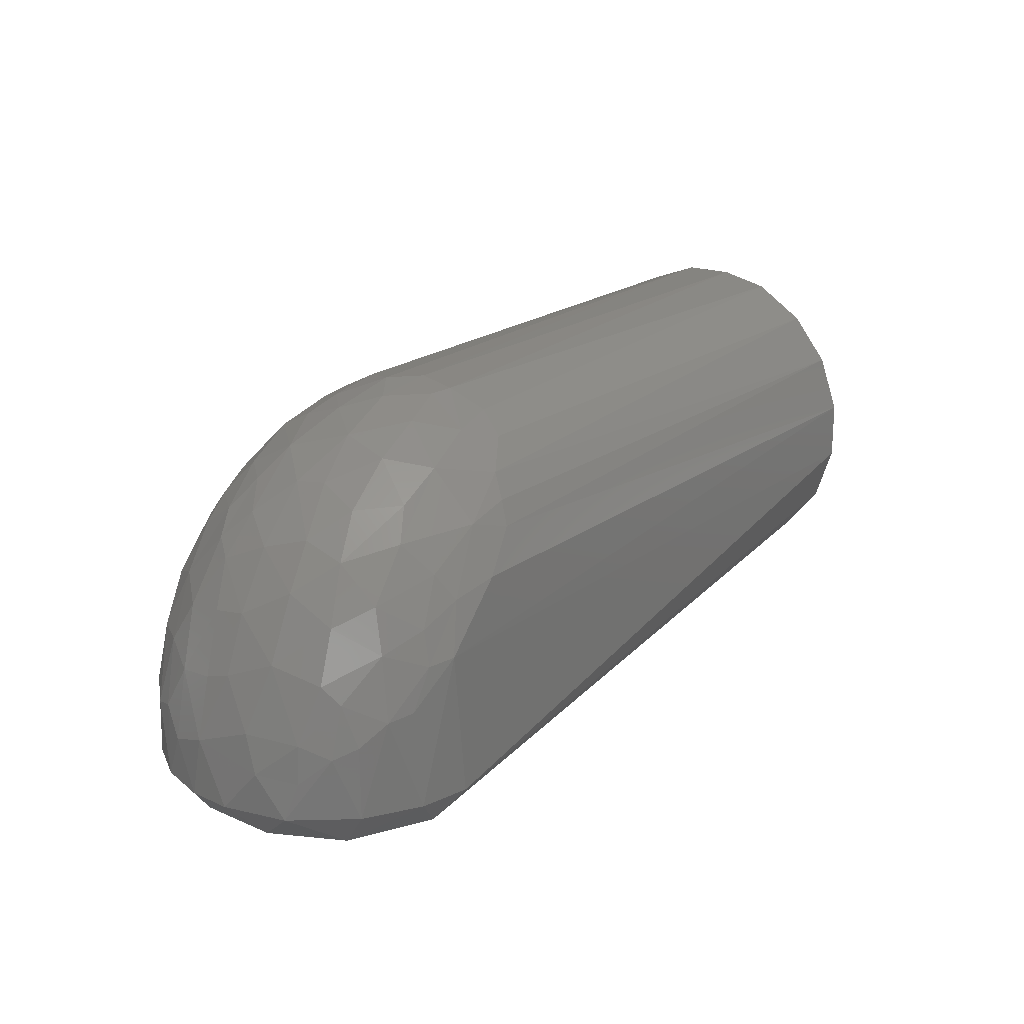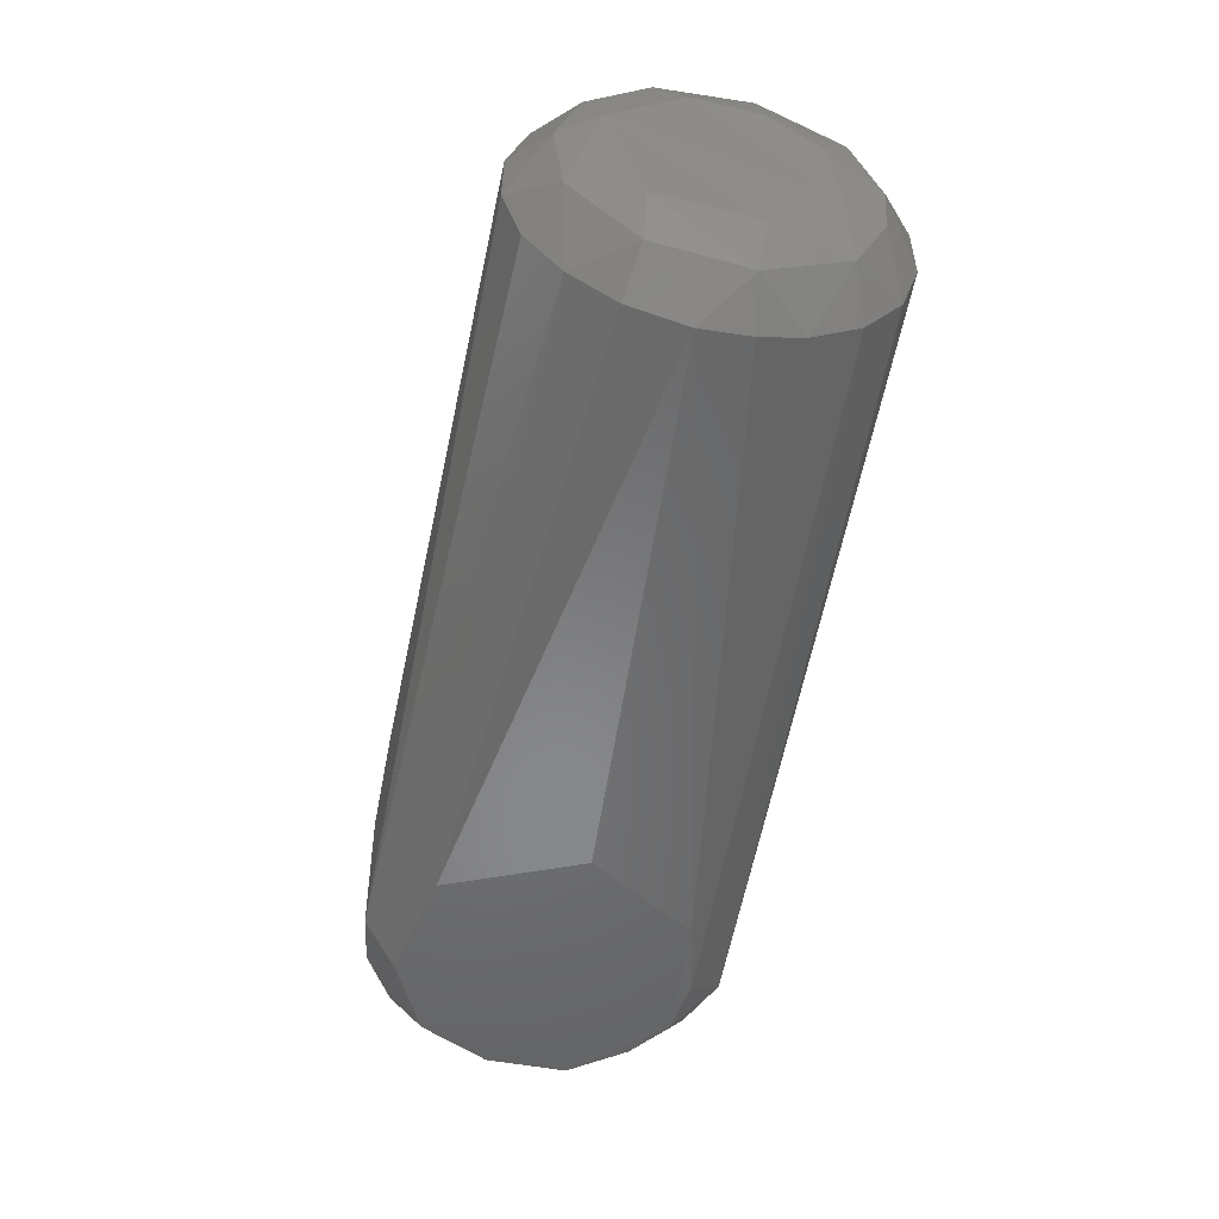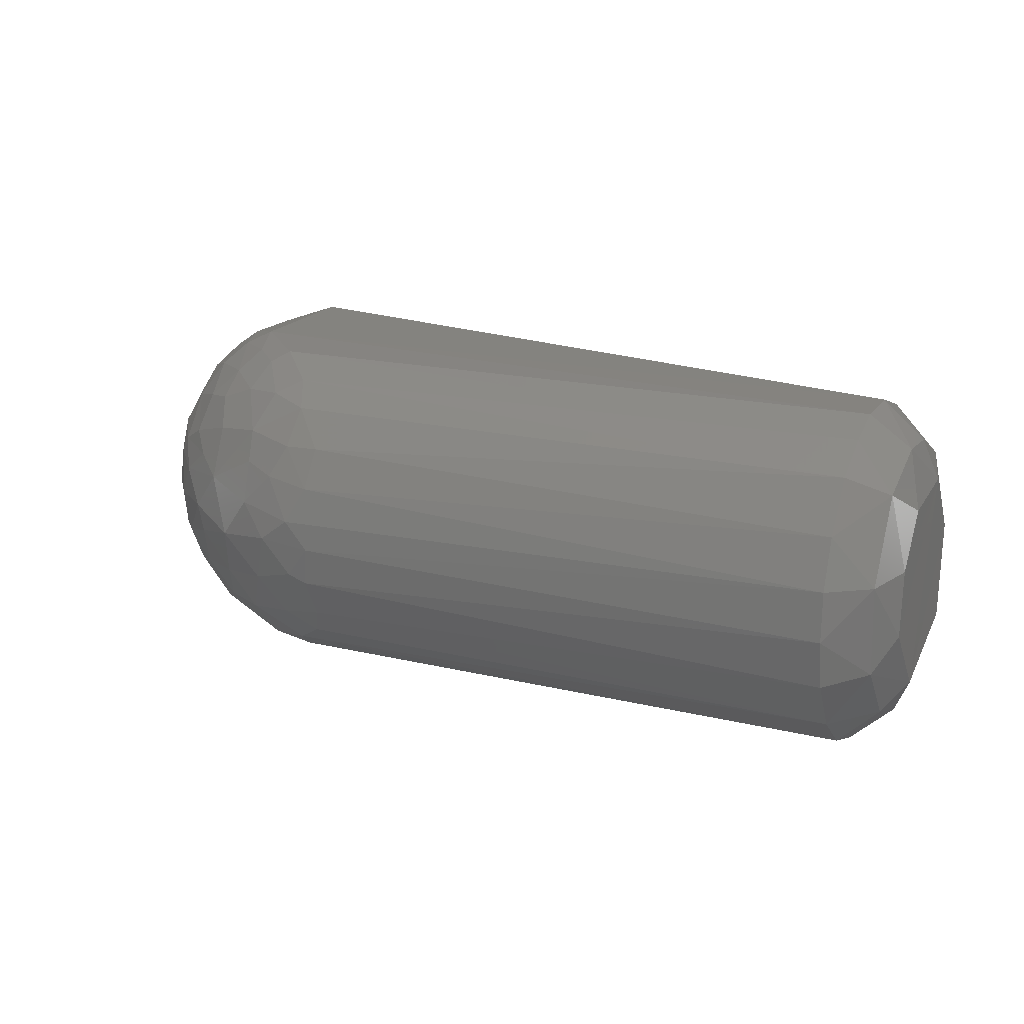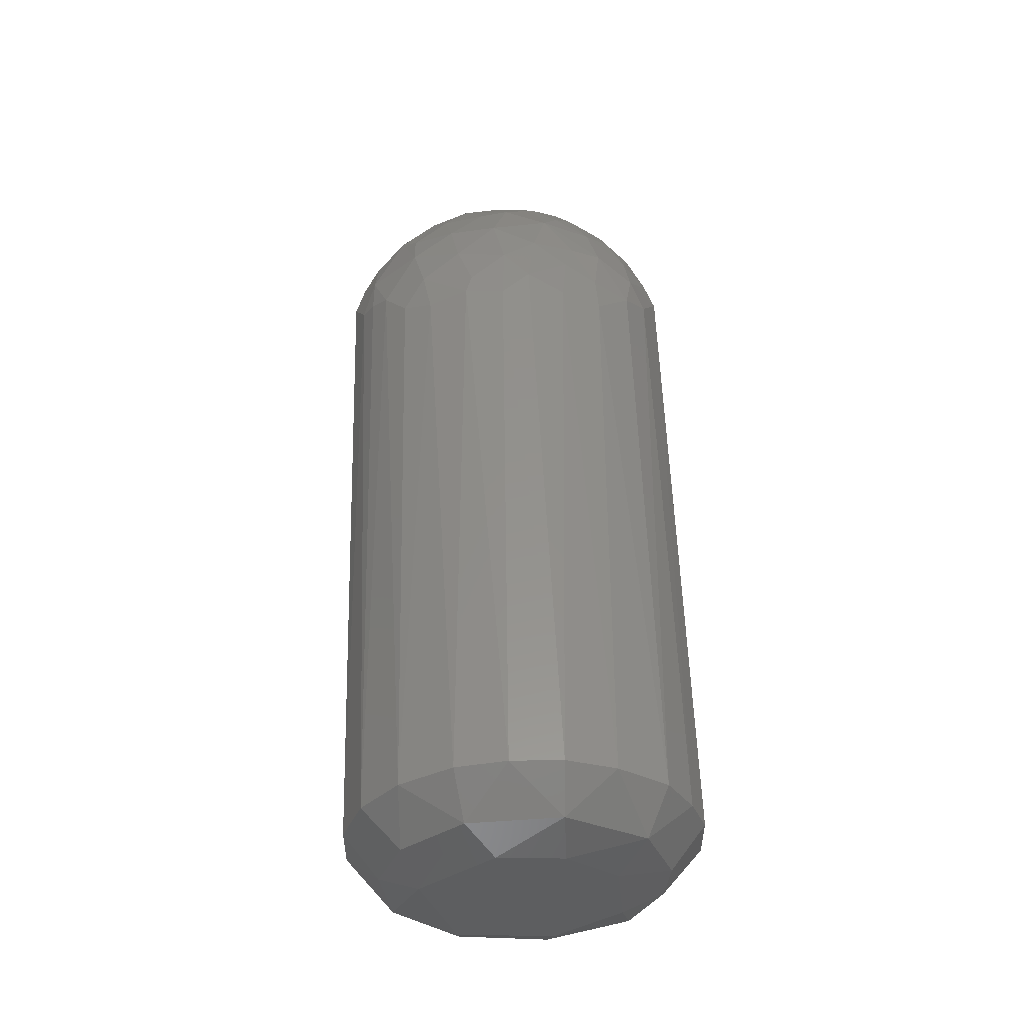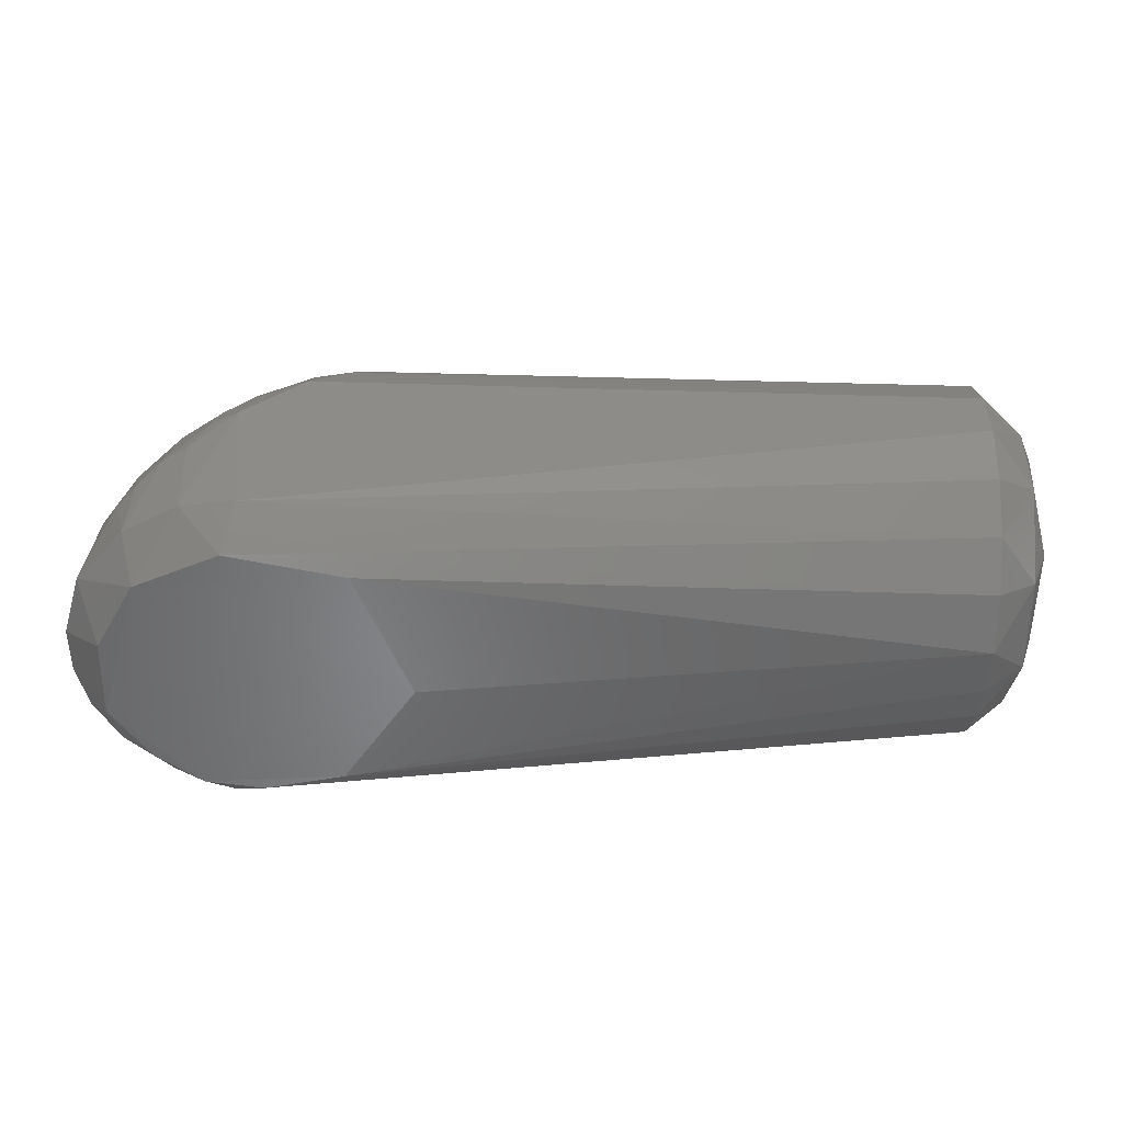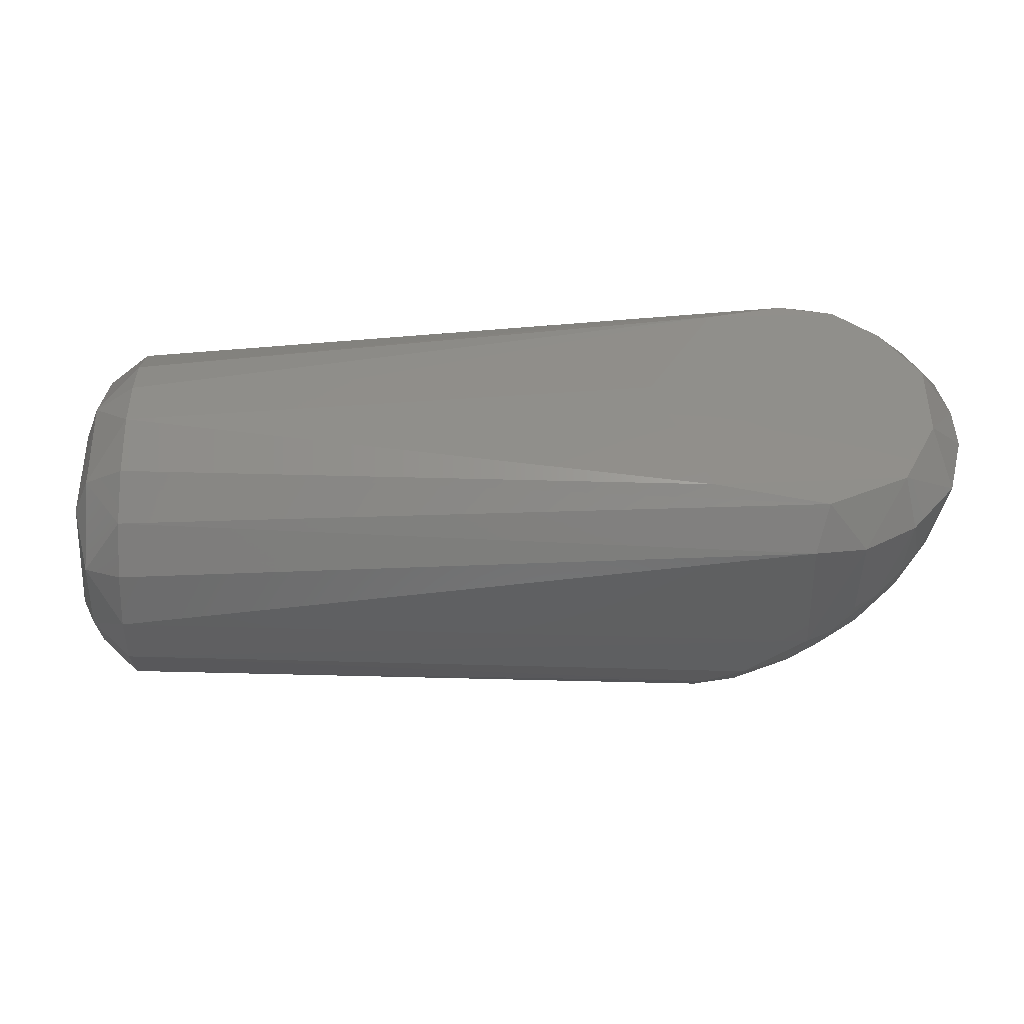
<metadata>
{"format":"stl","ext":"stl","renderer":"f3d","projection":"perspective","resolution":1024,"background":"white","views":[{"elev":21.0,"azim":-52.1,"up":"+Z"},{"elev":-50.6,"azim":78.2,"up":"+Z"},{"elev":18.4,"azim":24.6,"up":"+Y"},{"elev":54.9,"azim":88.3,"up":"+Z"},{"elev":-53.2,"azim":-1.8,"up":"+Z"},{"elev":-40.2,"azim":177.5,"up":"+Y"}]}
</metadata>
<code>
# stl→obj: 146 verts, 288 faces
v 0.173 0.02937 0.0208
v 0.173 0.01773 0.01341
v 0.001813 0.03426 -0.0001063
v 0.183 -0.0166 0.02136
v 0.173 -0.01886 0.01371
v 0.173 -0.004715 0.009694
v 0.183 0.02784 0.07549
v 0.187 0.008987 0.0747
v 0.1871 0.02132 0.0644
v 0.1872 -0.02504 0.06065
v 0.183 -0.03228 0.03768
v 0.1872 -0.01667 0.0327
v 0.183 0.02576 0.02824
v 0.1729 0.03858 0.03266
v 0.183 0.03337 0.04425
v -0.03092 0.01593 0.05201
v -0.03232 0.006201 0.05361
v -0.02512 0.009987 0.06342
v -0.02469 -0.0257 -8.616e-05
v -0.01455 -0.041 0.01
v -0.02777 -0.03349 0.01
v -0.03386 0.0113 -3.33e-05
v -0.03388 -0.00835 -1.294e-05
v -0.03232 -0.002175 0.05499
v 0.187 0.00703 0.02982
v 0.1871 0.02329 0.04336
v 0.173 0.04305 0.04646
v 0.183 0.03446 0.05763
v -0.03924 -0.01995 0.01
v -0.03212 -0.0289 0.02546
v 0.183 -0.01385 0.08588
v 0.183 -0.0287 0.07309
v 0.02383 -0.02969 -2.639e-05
v 0.03814 0.00308 -5.058e-07
v 0.02104 0.02994 -9.562e-06
v 0.173 0.007207 0.0104
v -0.006197 0.04323 0.008833
v 0.01098 0.04261 0.06199
v 0.173 0.03912 0.07116
v 0.1731 0.0429 0.06081
v 0.183 0.005731 0.01773
v -0.01784 0.03952 0.03316
v -0.004972 0.04337 0.04603
v 0.173 -0.02868 0.0858
v -0.01237 0.03261 -2.398e-05
v -0.0009483 0.01122 0.08465
v -0.009618 0.0007865 0.08032
v 0.004516 -0.002966 0.08882
v -0.02149 0.03782 0.01
v 0.009409 -0.04274 0.06076
v -0.001033 -0.04044 0.05788
v -0.005369 -0.04321 0.04562
v 0.1731 -0.04289 0.06085
v 0.173 -0.04306 0.04649
v 0.187 -0.007043 0.07621
v 0.183 0.00855 0.08769
v -0.01337 0.02833 0.06456
v -0.005735 0.02977 0.0699
v -0.00549 0.03569 0.06272
v -0.03538 0.02505 0.02532
v -0.03216 0.02219 0.04177
v -0.0268 0.03041 0.04152
v -0.03887 0.003608 0.03969
v 0.006572 0.03996 0.06473
v -0.00161 0.04073 0.05649
v 0.02822 0.005743 0.09576
v 0.173 0.008815 0.09572
v 0.03325 0.01481 0.09375
v -0.03774 0.01268 0.03844
v -0.0378 0.01938 0.0272
v -0.0411 0.01296 0.02129
v -0.02131 0.01523 0.06632
v -0.02328 0.0251 0.05541
v -0.0241 0.03513 0.03347
v -0.02879 0.03252 0.02704
v -0.01233 0.03966 0.04694
v -0.03695 -0.02246 0.01915
v -0.03618 -0.02223 0.02865
v -0.003551 -0.03611 0.0639
v -0.01009 -0.03827 0.05294
v 0.1729 -0.03852 0.03251
v 0.173 -0.02984 0.0215
v -0.00161 -0.04315 0.009494
v -0.004423 -0.0352 -0.0002033
v -0.01769 0.03413 0.05155
v 0.03309 -0.01093 0.09502
v 0.173 -0.01597 0.09362
v 0.173 -0.003652 0.09611
v -0.01132 -0.04077 0.04475
v -0.01626 -0.04004 0.03474
v -0.0069 -0.02884 0.07061
v -0.01696 -0.02977 0.05866
v 0.009839 -0.03671 0.0724
v -0.03999 0.01762 0.01023
v -0.0332 0.02812 0.01
v -0.01444 0.01936 0.07075
v 0.173 0.02087 0.091
v 0.03407 0.02447 0.08885
v 0.173 0.03284 0.08214
v 0.0187 -0.03978 0.0699
v 0.183 -0.03464 0.05716
v -0.03074 -0.02494 0.04237
v -0.02877 -0.02921 0.03819
v -0.01957 -0.03373 0.0485
v -0.04339 -0.004448 0.01
v -0.04292 0.003329 0.02483
v -0.02671 -0.01246 0.06078
v -0.02266 -0.0005722 0.06808
v -0.04134 -0.01317 0.02058
v -0.0383 -0.002677 0.04158
v 0.01982 -0.0005281 0.09426
v 0.0129 0.007872 0.09131
v -0.04284 0.006405 0.009711
v 0.02051 -0.03691 0.07534
v -0.01874 -0.01054 0.07089
v -0.008746 0.0149 0.07756
v -0.007642 -0.006254 0.0809
v 0.003324 -0.01472 0.08571
v -0.009202 -0.0164 0.0767
v -0.0009933 -0.02501 0.07757
v 0.01175 0.02571 0.08375
v 0.01277 0.01827 0.0878
v 0.02499 0.02399 0.08814
v 0.02179 0.03821 0.07339
v 0.0256 0.03285 0.08126
v 0.03423 -0.02051 0.09106
v 0.004453 0.03373 0.07254
v 0.01516 0.03475 0.07689
v -0.01763 -0.01993 0.06724
v -0.01708 0.008548 0.07303
v 0.01005 -0.02499 0.08365
v -0.02515 -0.02342 0.05441
v 0.02301 -0.03298 0.08075
v -0.001536 0.02342 0.07807
v -0.03479 -0.01359 0.04596
v -0.04074 -0.01017 0.02989
v 0.02793 -0.009355 0.09455
v 0.03435 -0.001206 0.09611
v -0.02378 0.02476 -2.701e-06
v -0.02765 -0.03324 0.02812
v -0.02185 -0.03718 0.03342
v 0.173 -0.03785 0.07465
v 0.02096 0.01611 0.09122
v 0.01613 -0.01289 0.09126
v 0.02326 -0.02237 0.08912
v 0.03122 -0.02749 0.08647
f 1 2 3
f 4 5 6
f 7 8 9
f 10 11 12
f 13 14 15
f 16 17 18
f 19 20 21
f 22 19 23
f 24 18 17
f 10 25 26
f 27 28 15
f 29 21 30
f 29 23 19
f 10 31 32
f 6 33 34
f 26 28 9
f 6 35 36
f 37 27 14
f 12 11 4
f 38 39 40
f 12 41 25
f 37 42 43
f 31 44 32
f 7 40 39
f 37 3 45
f 46 47 48
f 41 36 2
f 37 45 49
f 22 34 19
f 50 51 52
f 13 26 25
f 6 5 33
f 35 2 36
f 53 52 54
f 31 55 56
f 41 6 36
f 57 58 59
f 60 61 62
f 24 17 63
f 59 64 65
f 37 1 3
f 4 6 41
f 37 43 27
f 66 67 68
f 26 9 8
f 69 70 71
f 16 72 73
f 62 74 75
f 43 76 65
f 35 3 2
f 77 30 78
f 51 79 80
f 11 81 82
f 81 83 82
f 29 19 21
f 62 61 73
f 10 26 55
f 84 82 83
f 76 59 65
f 37 14 1
f 62 85 74
f 86 87 88
f 10 55 31
f 52 89 90
f 81 54 83
f 91 92 79
f 93 51 50
f 13 2 1
f 13 1 14
f 94 60 95
f 57 73 96
f 68 97 98
f 72 96 73
f 85 59 76
f 99 97 7
f 75 49 95
f 75 74 42
f 62 73 85
f 50 53 100
f 84 33 5
f 11 101 54
f 102 103 104
f 29 105 23
f 106 69 71
f 94 71 70
f 107 108 24
f 106 105 109
f 24 63 110
f 60 70 61
f 77 78 109
f 48 111 112
f 94 113 71
f 60 62 75
f 43 42 76
f 22 35 34
f 7 56 8
f 26 15 28
f 4 82 5
f 10 12 25
f 93 100 114
f 26 8 55
f 47 108 115
f 56 97 67
f 10 32 101
f 13 25 41
f 38 65 64
f 72 116 96
f 47 115 117
f 118 119 120
f 121 122 123
f 99 124 125
f 87 126 44
f 59 58 127
f 85 76 74
f 125 123 98
f 85 73 57
f 128 125 124
f 13 41 2
f 115 129 119
f 72 18 130
f 131 120 91
f 121 128 127
f 85 57 59
f 7 97 56
f 129 132 92
f 19 34 33
f 131 93 133
f 19 84 20
f 6 34 35
f 16 18 72
f 96 134 58
f 135 102 132
f 50 52 53
f 120 119 129
f 135 110 136
f 106 113 105
f 111 137 138
f 46 121 134
f 38 124 39
f 106 136 110
f 106 71 113
f 57 96 58
f 58 134 127
f 37 49 42
f 84 83 20
f 93 114 133
f 12 4 41
f 10 101 11
f 38 40 43
f 38 43 65
f 128 64 127
f 46 134 116
f 59 127 64
f 16 69 17
f 45 139 49
f 130 18 108
f 46 130 47
f 128 38 64
f 94 95 22
f 94 22 113
f 140 30 21
f 92 132 104
f 131 91 93
f 52 90 20
f 141 104 103
f 105 113 23
f 69 61 70
f 131 118 120
f 106 109 136
f 75 42 49
f 16 61 69
f 16 73 61
f 93 50 100
f 142 32 44
f 7 9 28
f 31 88 87
f 112 143 122
f 31 87 44
f 96 116 134
f 66 68 143
f 121 123 125
f 66 111 138
f 13 15 26
f 99 39 124
f 66 138 67
f 135 24 110
f 86 138 137
f 76 42 74
f 52 51 89
f 144 137 111
f 145 137 144
f 78 30 103
f 22 139 45
f 135 78 102
f 77 29 30
f 109 78 136
f 135 107 24
f 14 27 15
f 145 133 146
f 31 56 88
f 46 48 112
f 48 144 111
f 99 125 98
f 56 67 88
f 7 28 40
f 67 138 88
f 128 124 38
f 40 28 27
f 19 33 84
f 11 54 81
f 84 5 82
f 135 132 107
f 91 120 129
f 91 79 93
f 135 136 78
f 141 103 140
f 24 108 18
f 47 130 108
f 141 20 90
f 72 130 116
f 77 109 29
f 95 49 139
f 145 126 86
f 93 79 51
f 131 133 145
f 43 40 27
f 133 114 142
f 68 98 123
f 126 146 44
f 121 127 134
f 86 88 138
f 60 75 95
f 48 47 117
f 80 92 104
f 133 142 44
f 131 144 118
f 91 129 92
f 145 86 137
f 29 109 105
f 103 30 140
f 106 110 63
f 52 83 54
f 102 78 103
f 22 95 139
f 106 63 69
f 94 70 60
f 22 23 113
f 53 54 101
f 46 112 122
f 145 146 126
f 53 101 32
f 142 100 53
f 11 82 4
f 142 53 32
f 133 44 146
f 143 123 122
f 52 20 83
f 79 92 80
f 107 115 108
f 142 114 100
f 89 51 80
f 22 45 35
f 141 21 20
f 141 90 89
f 68 67 97
f 99 98 97
f 56 55 8
f 68 123 143
f 107 132 129
f 115 119 117
f 118 144 48
f 118 117 119
f 121 125 128
f 89 80 104
f 45 3 35
f 66 112 111
f 66 143 112
f 118 48 117
f 86 126 87
f 69 63 17
f 107 129 115
f 46 122 121
f 141 89 104
f 141 140 21
f 46 116 130
f 102 104 132
f 99 7 39
f 131 145 144

</code>
